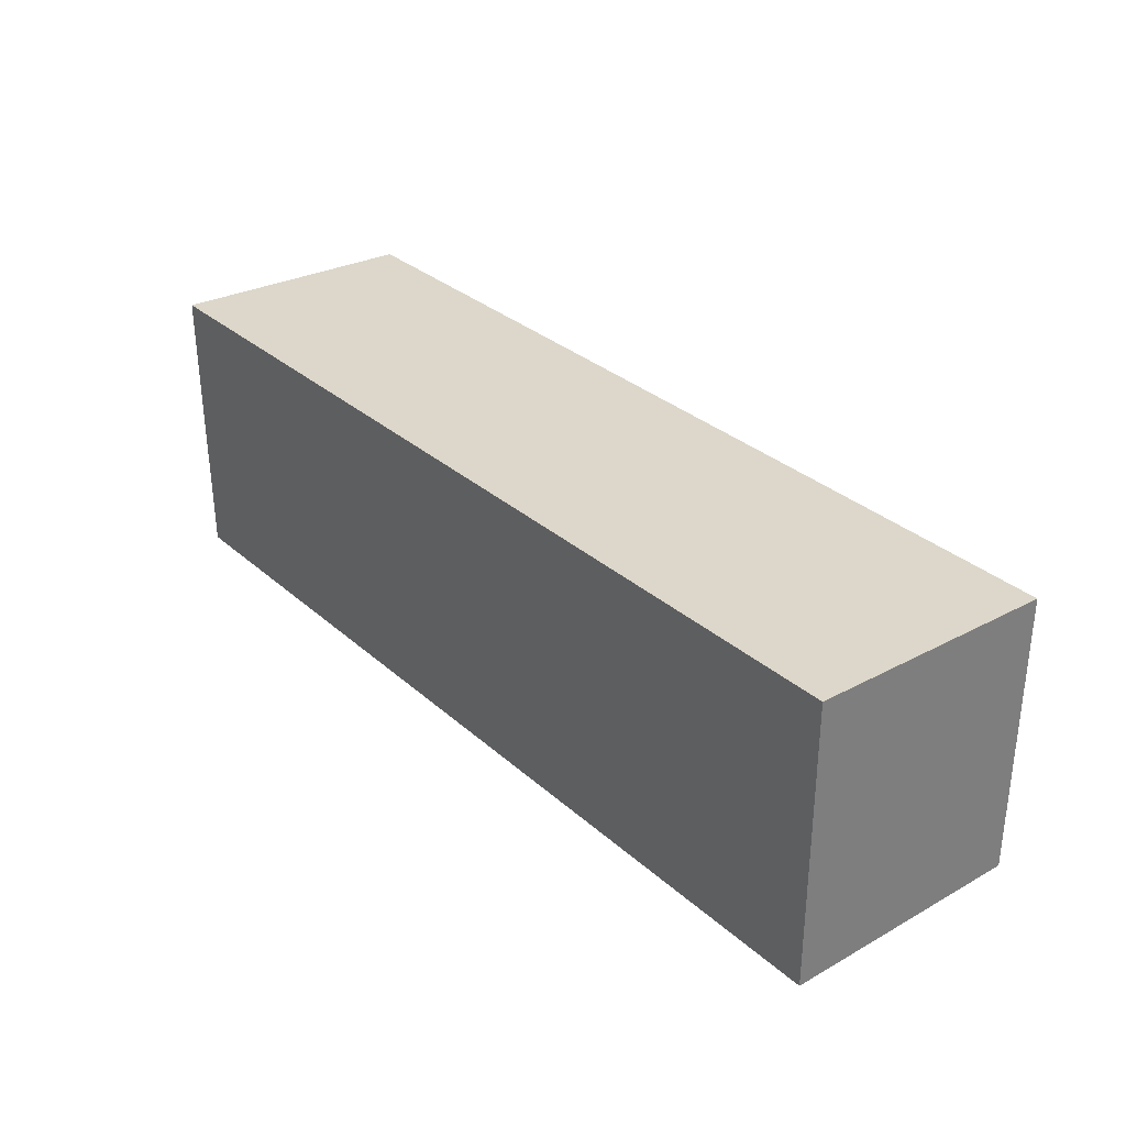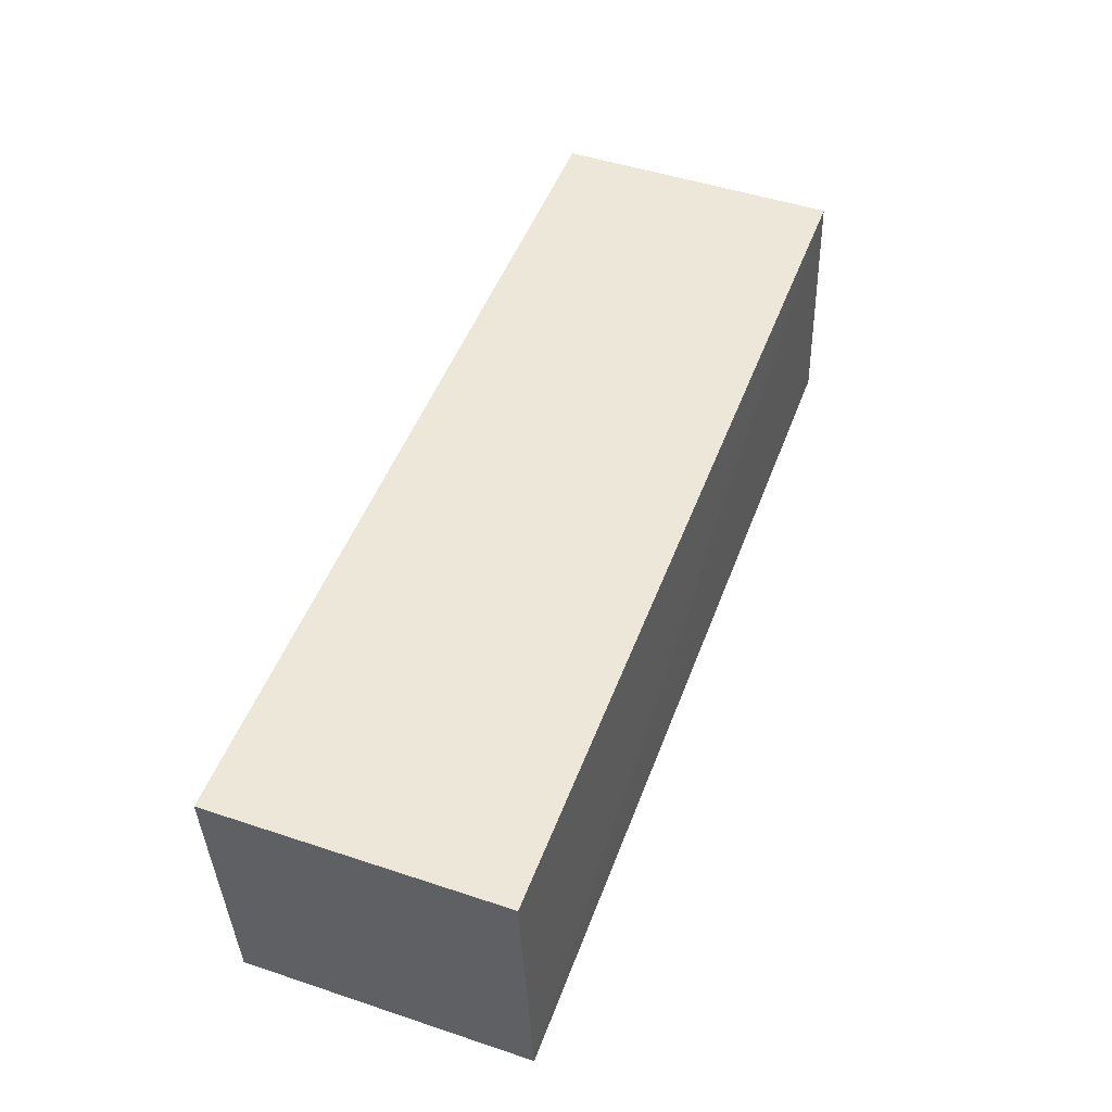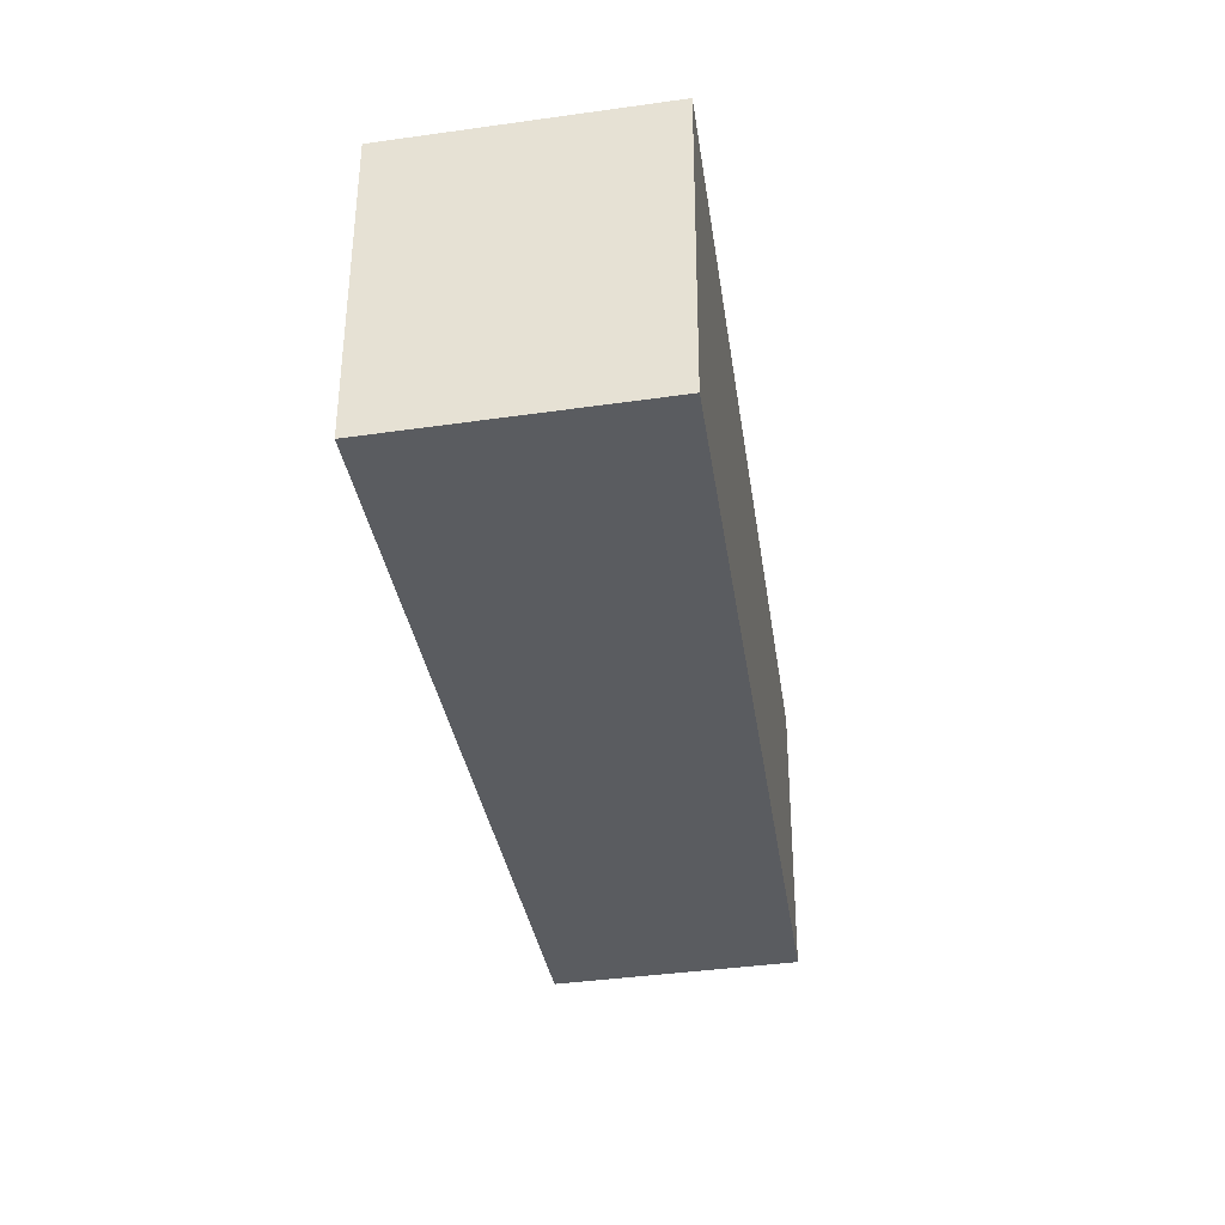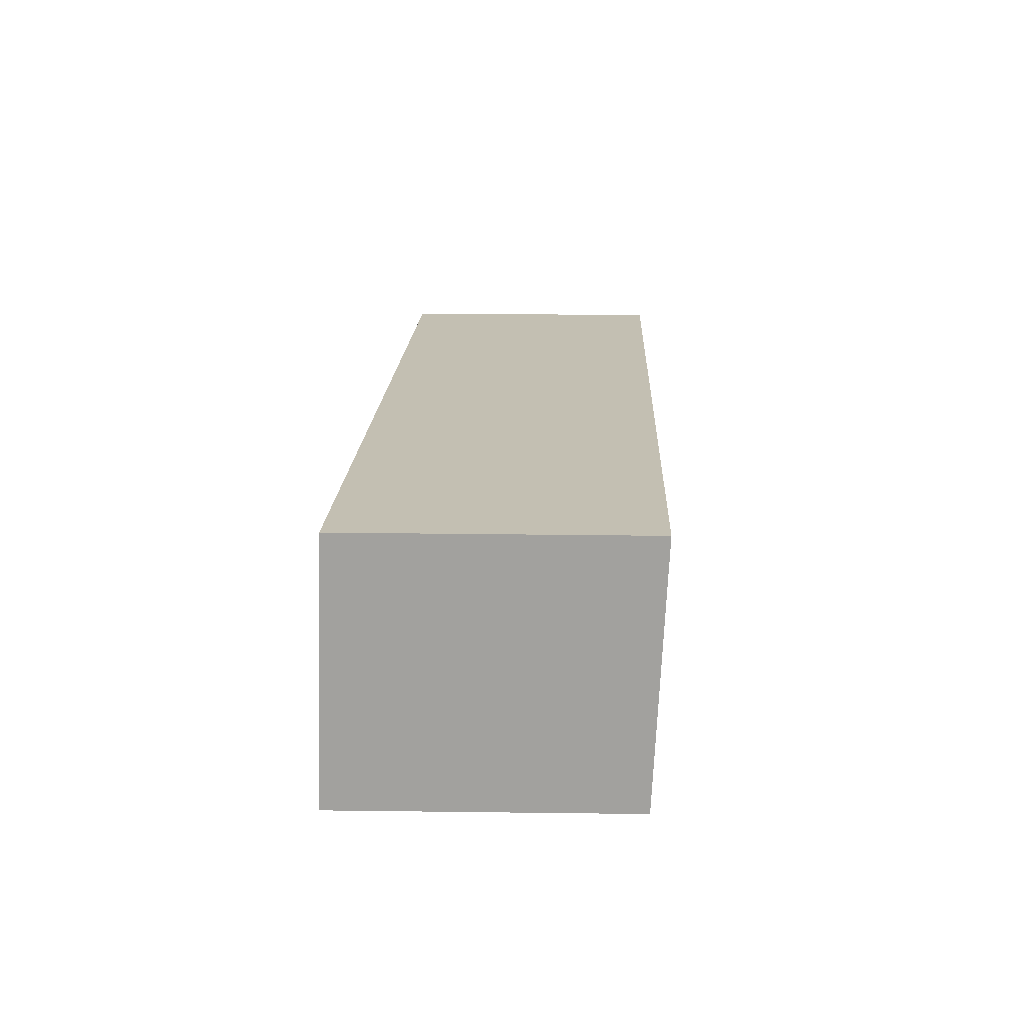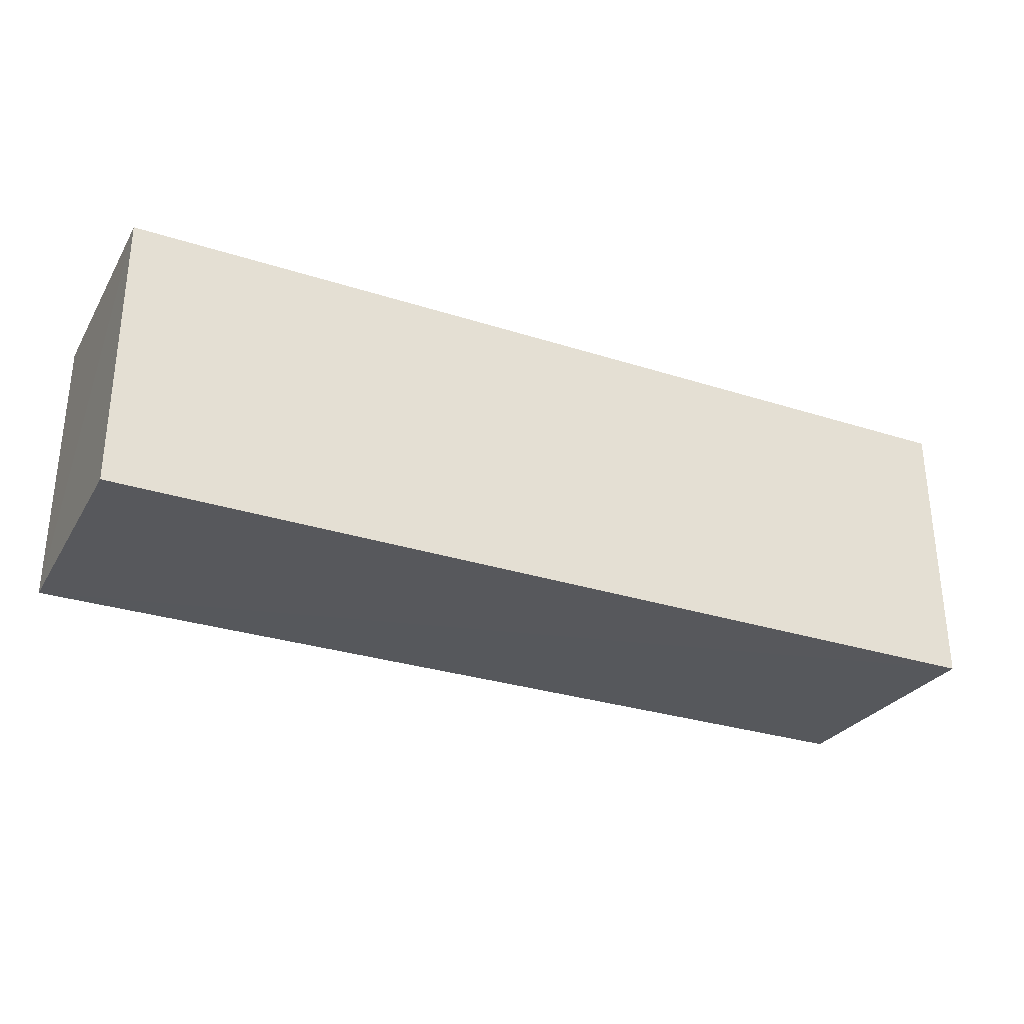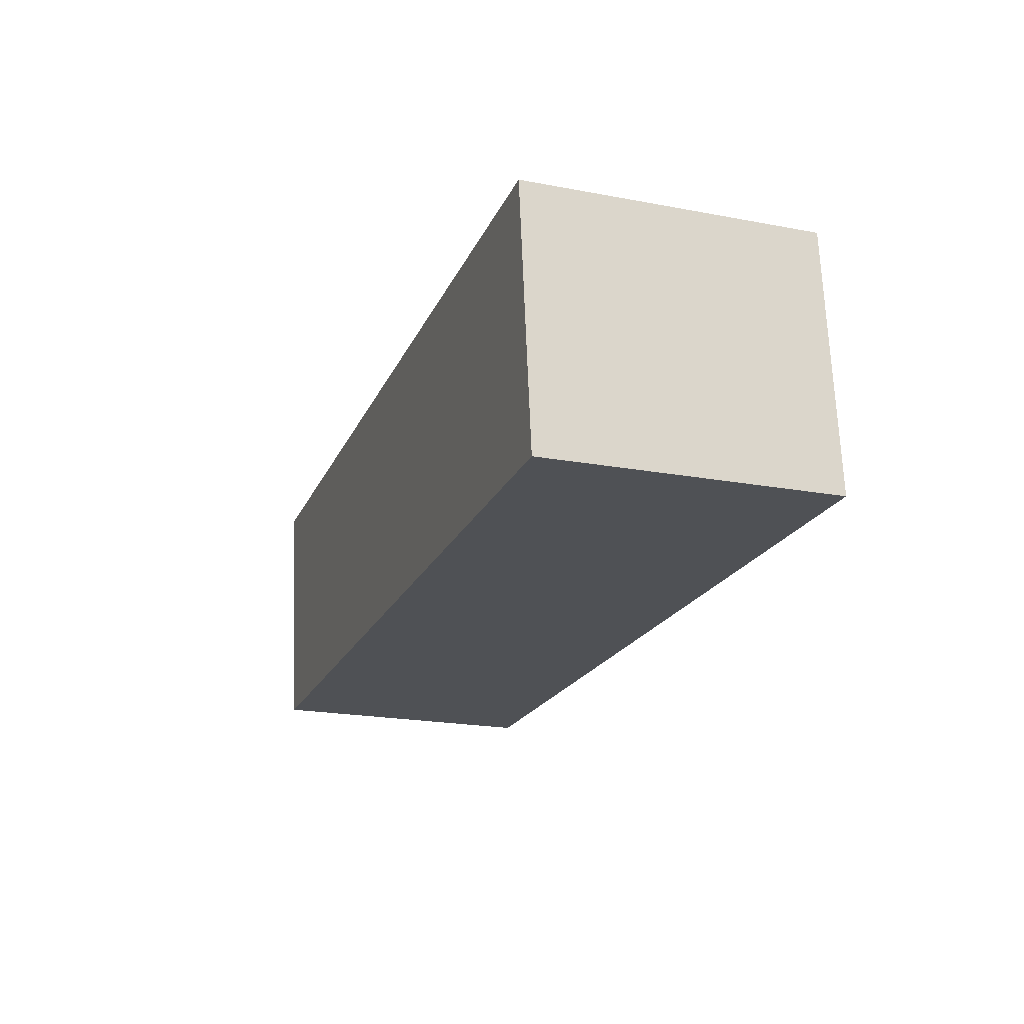
<metadata>
{"format":"obj","ext":"obj","renderer":"f3d","projection":"perspective","resolution":1024,"background":"white","views":[{"elev":31.9,"azim":50.5,"up":"+Y"},{"elev":49.3,"azim":-69.9,"up":"+Z"},{"elev":-33.7,"azim":-81.8,"up":"+Y"},{"elev":17.6,"azim":92.3,"up":"+Z"},{"elev":-30.5,"azim":155.0,"up":"+Y"},{"elev":-20.0,"azim":-108.6,"up":"+Z"}]}
</metadata>
<code>
v 0.02332 0.004532 0.01744
v 0.02333 -0.004546 0.01741
v 0.02333 -0.004814 0.009451
v -0.005563 0.004191 0.009467
v -0.005568 0.004533 0.01743
v -0.005559 -0.004778 0.00945
v 0.02333 0.004168 0.009527
v -0.005557 -0.004422 0.0174
f 5 2 1
f 5 1 4
f 6 3 2
f 6 4 3
f 6 5 4
f 7 3 4
f 7 4 1
f 7 1 2
f 7 2 3
f 8 6 2
f 8 2 5
f 8 5 6

</code>
